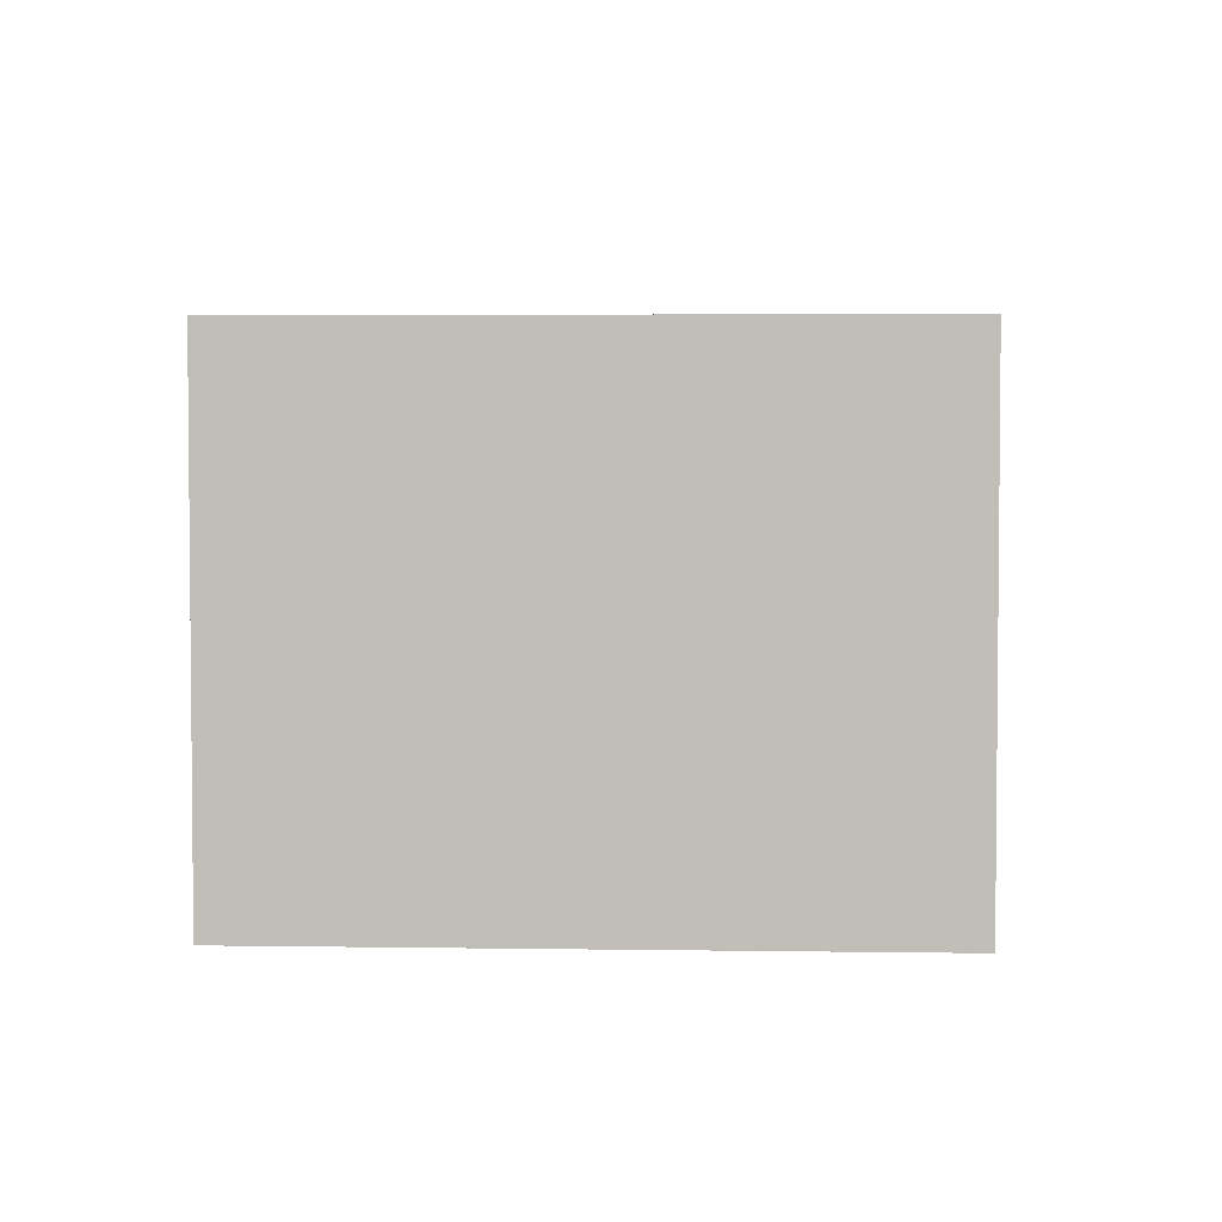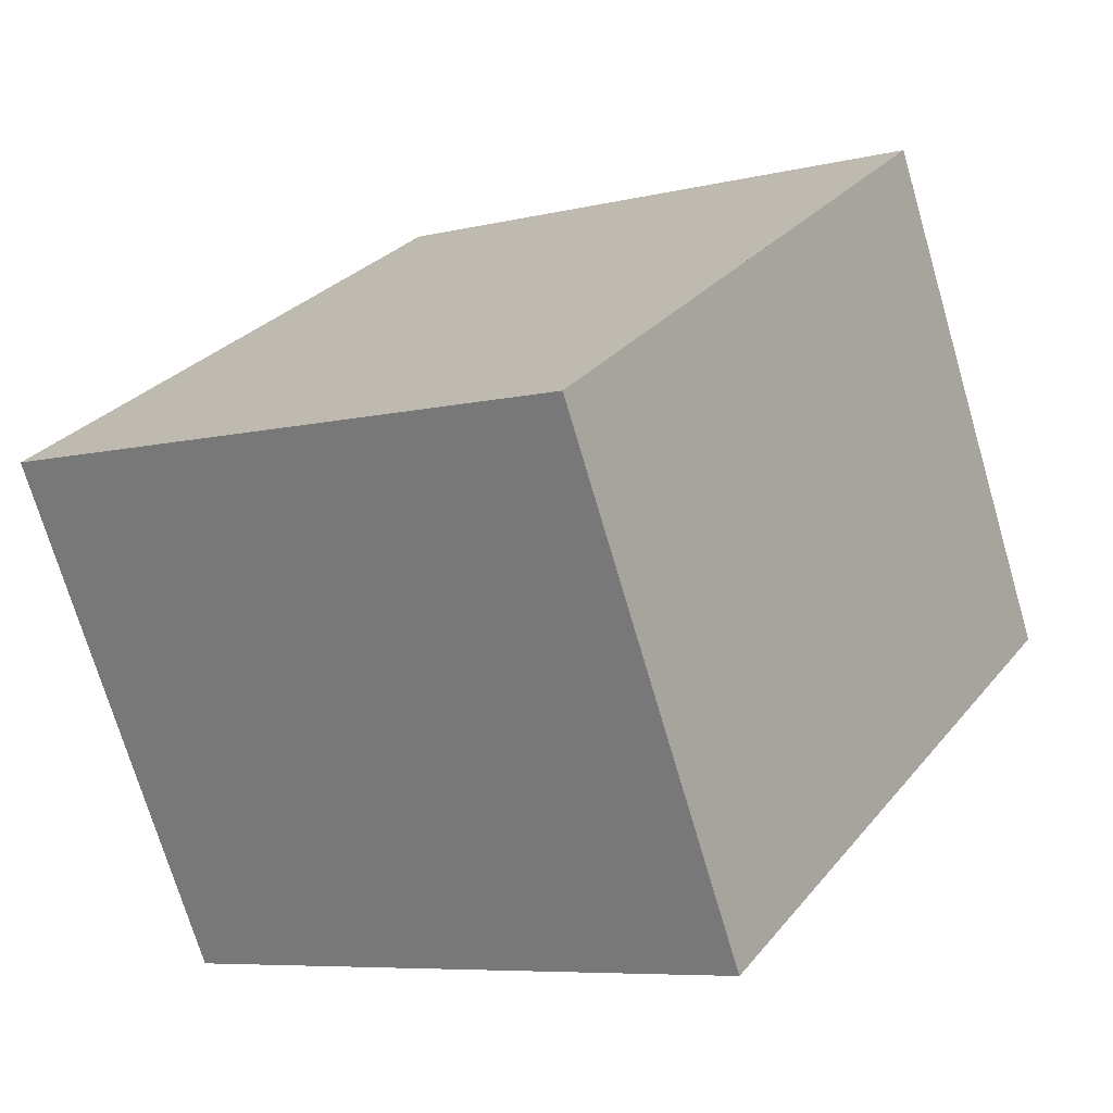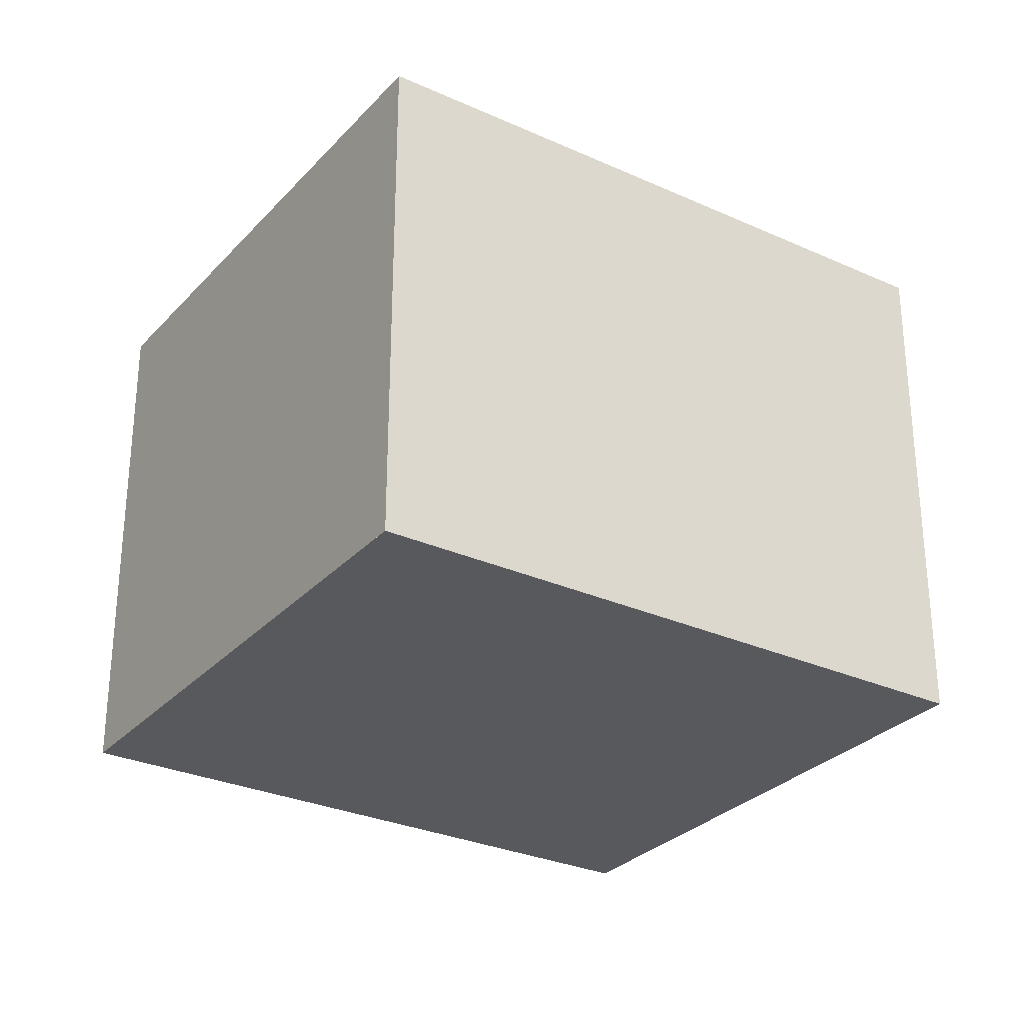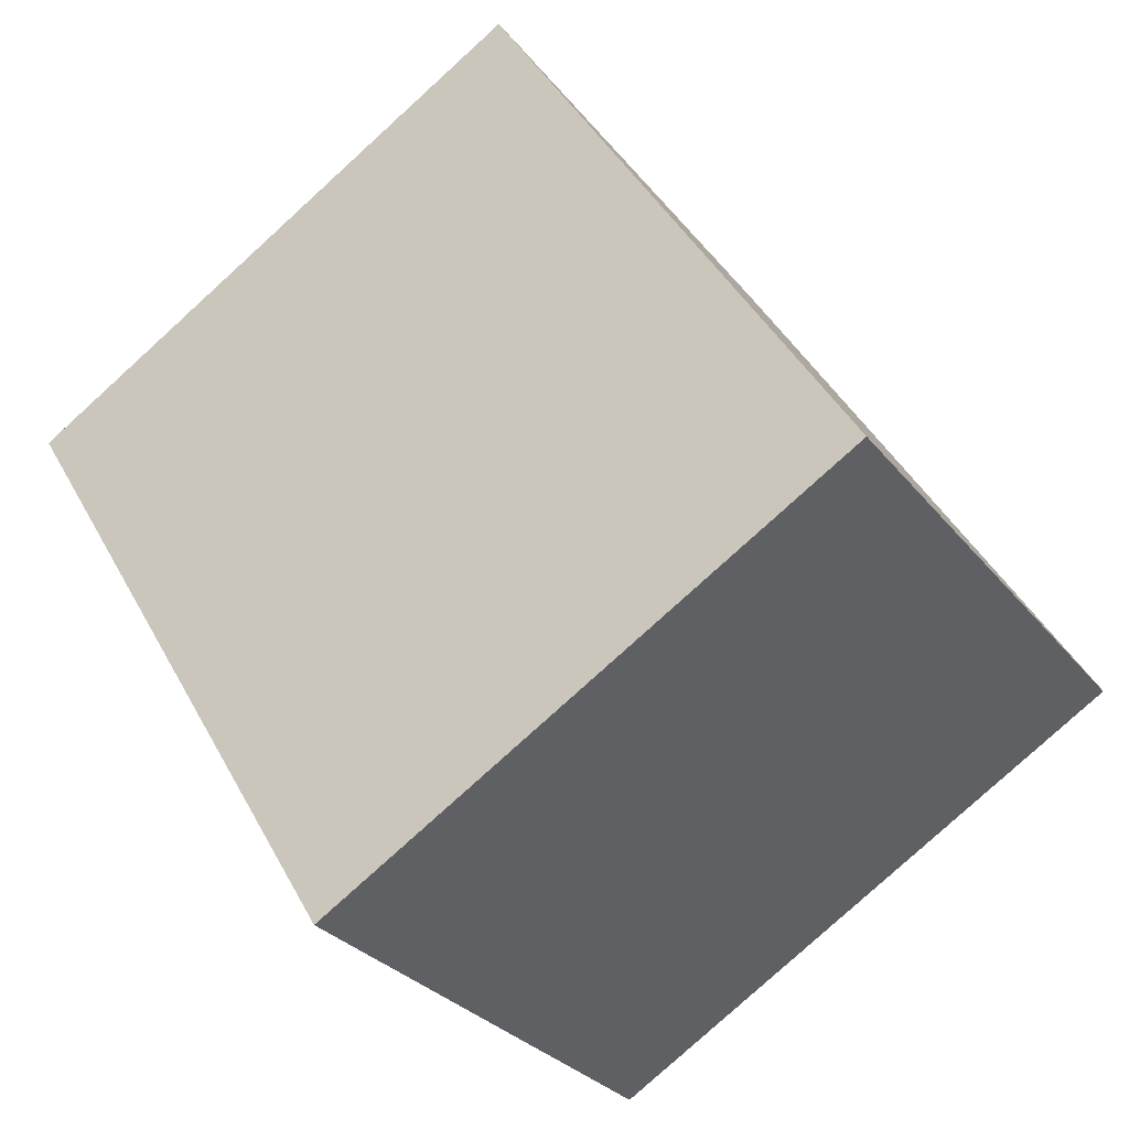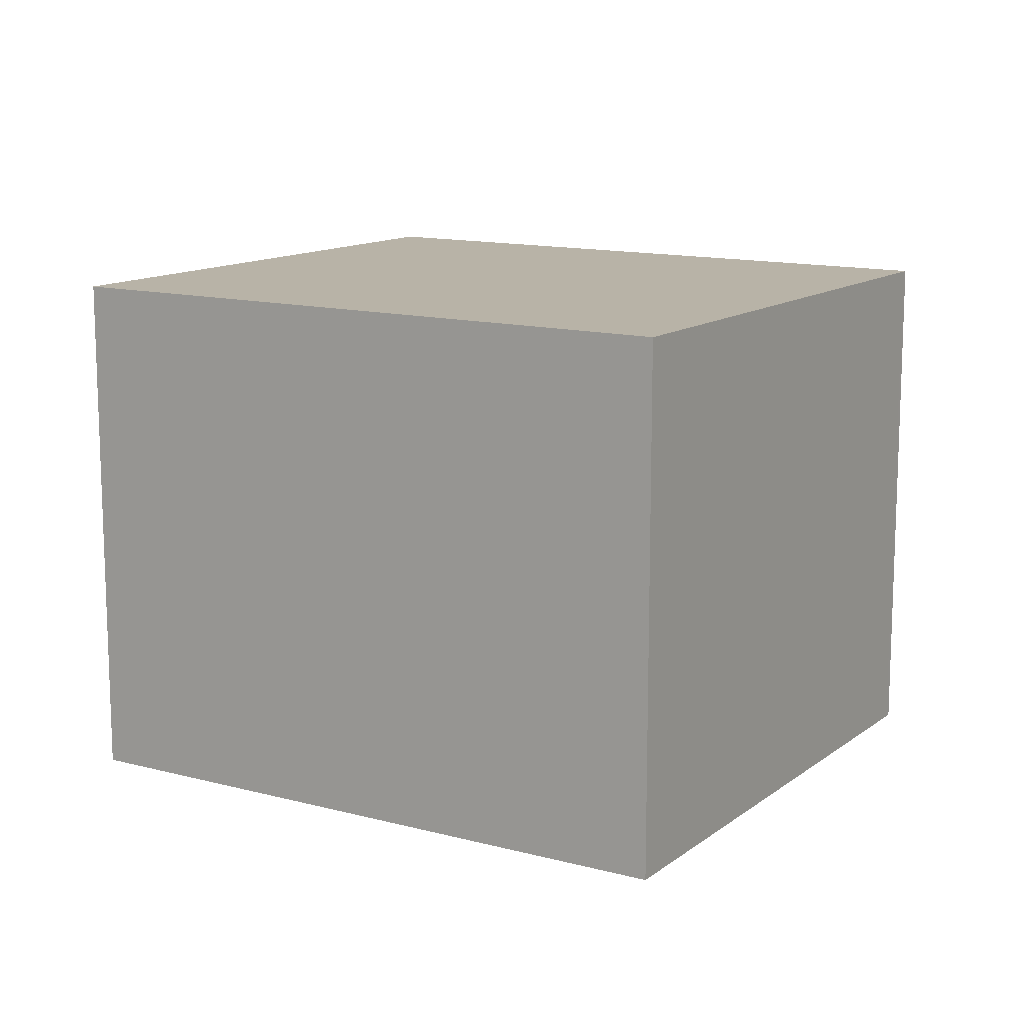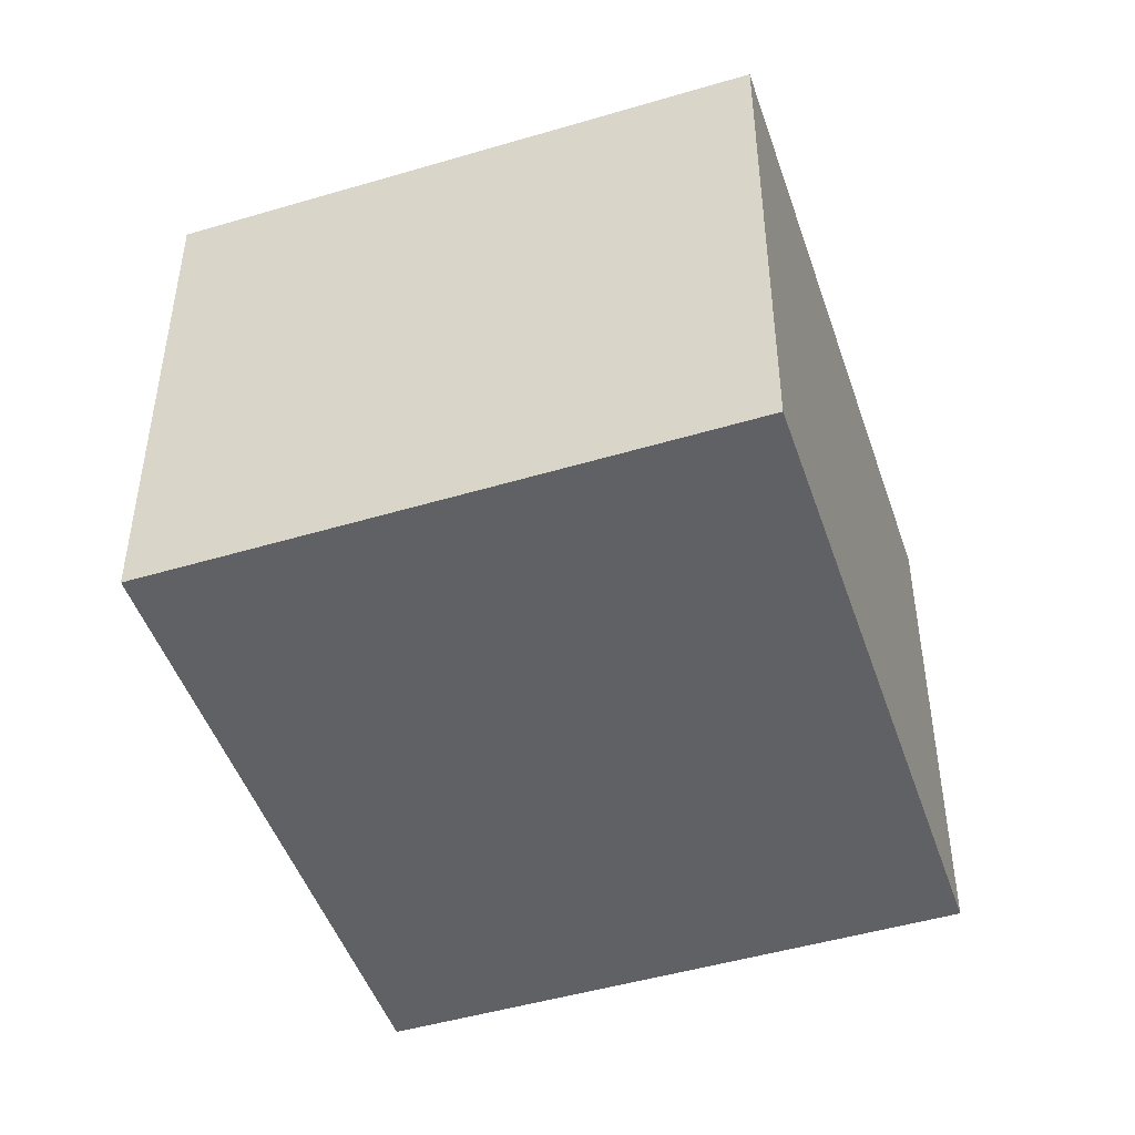
<metadata>
{"format":"obj","ext":"obj","renderer":"f3d","projection":"perspective","resolution":1024,"background":"white","views":[{"elev":3.7,"azim":-55.7,"up":"+Z"},{"elev":-72.4,"azim":-163.6,"up":"+Y"},{"elev":-29.3,"azim":87.7,"up":"+Z"},{"elev":-29.2,"azim":30.5,"up":"+Y"},{"elev":13.1,"azim":-27.2,"up":"+Z"},{"elev":-47.7,"azim":49.8,"up":"+Z"}]}
</metadata>
<code>
v -1201 -2152 2.071
v -1199 -2151 2.057
v -1198 -2153 2.057
v -1200 -2155 2.071
v -1200 -2155 2.071
v -1201 -2152 2.071
v -1201 -2152 2.071
v -1201 -2152 2.071
v -1199 -2151 2.057
v -1199 -2151 2.057
v -1199 -2151 2.057
v -1198 -2153 2.057
v -1201 -2152 2.071
v -1201 -2152 2.071
v -1201 -2152 0
v -1201 -2152 0
v -1199 -2151 2.057
v -1199 -2151 2.057
v -1199 -2151 0
v -1199 -2151 0
v -1198 -2153 2.057
v -1198 -2153 2.057
v -1198 -2153 0
v -1198 -2153 0
v -1201 -2152 2.071
v -1200 -2155 2.071
v -1200 -2155 0
v -1201 -2152 0
v -1200 -2155 2.071
v -1200 -2155 2.071
v -1200 -2155 0
v -1200 -2155 0
v -1199 -2151 2.057
v -1201 -2152 2.071
v -1201 -2152 0
v -1199 -2151 0
v -1201 -2152 2.071
v -1201 -2152 2.071
v -1201 -2152 0
v -1201 -2152 0
v -1198 -2153 2.057
v -1199 -2151 2.057
v -1199 -2151 0
v -1198 -2153 0
v -1199 -2151 2.057
v -1199 -2151 2.057
v -1199 -2151 0
v -1199 -2151 0
v -1200 -2155 2.071
v -1198 -2153 2.057
v -1198 -2153 0
v -1200 -2155 0
v -1201 -2152 0
v -1199 -2151 0
v -1198 -2153 0
v -1200 -2155 0
f 12 5 8 11
f 8 5 4 7
f 7 1 6 8
f 11 8 6 10
f 10 2 9 11
f 11 9 3 12
f 14 15 16 13
f 18 19 20 17
f 22 23 24 21
f 26 27 28 25
f 30 31 32 29
f 34 35 36 33
f 38 39 40 37
f 42 43 44 41
f 46 47 48 45
f 50 51 52 49
f 54 55 56 53

</code>
